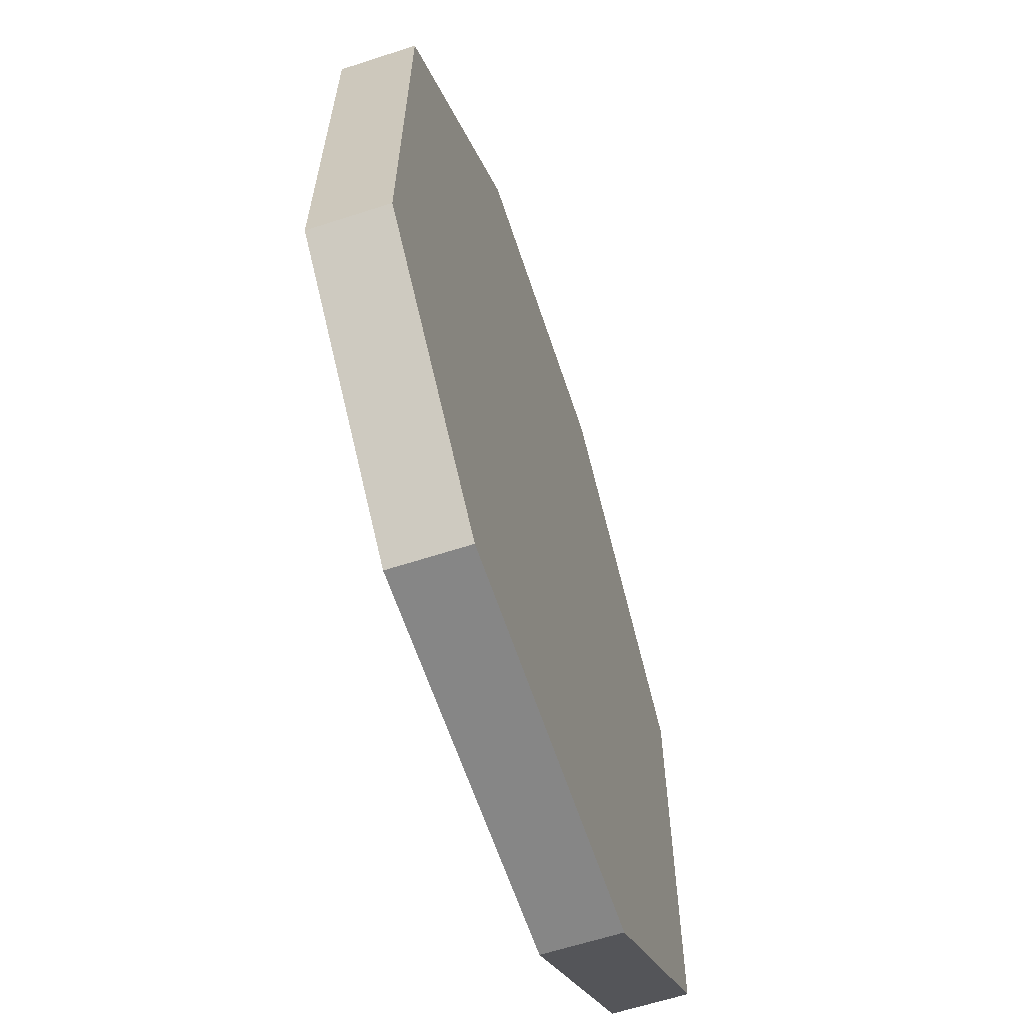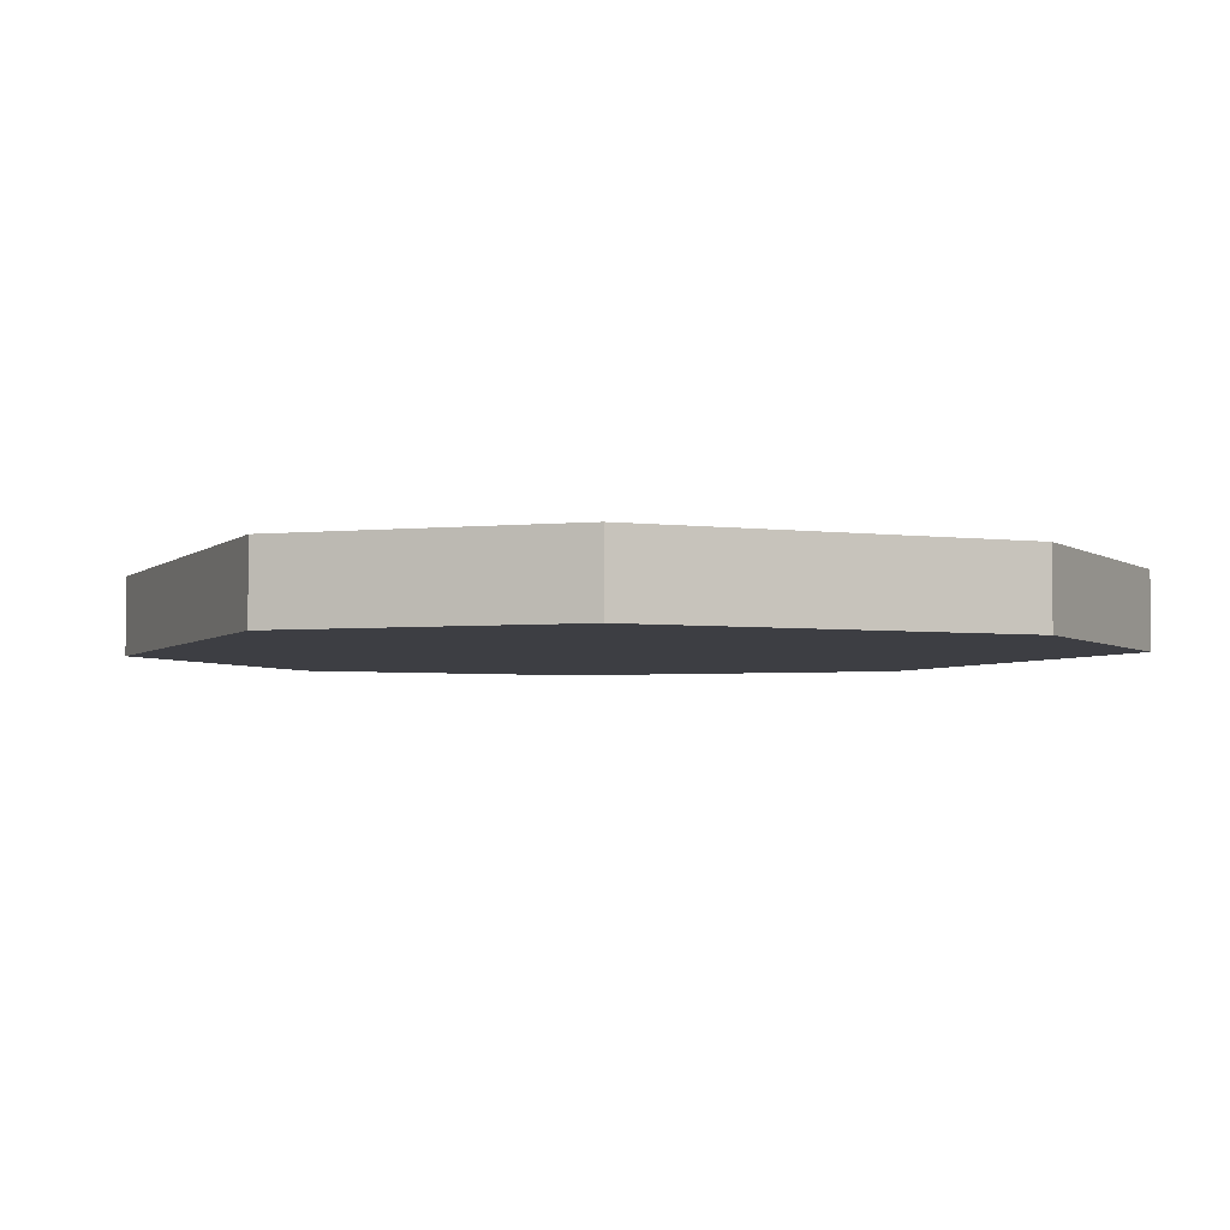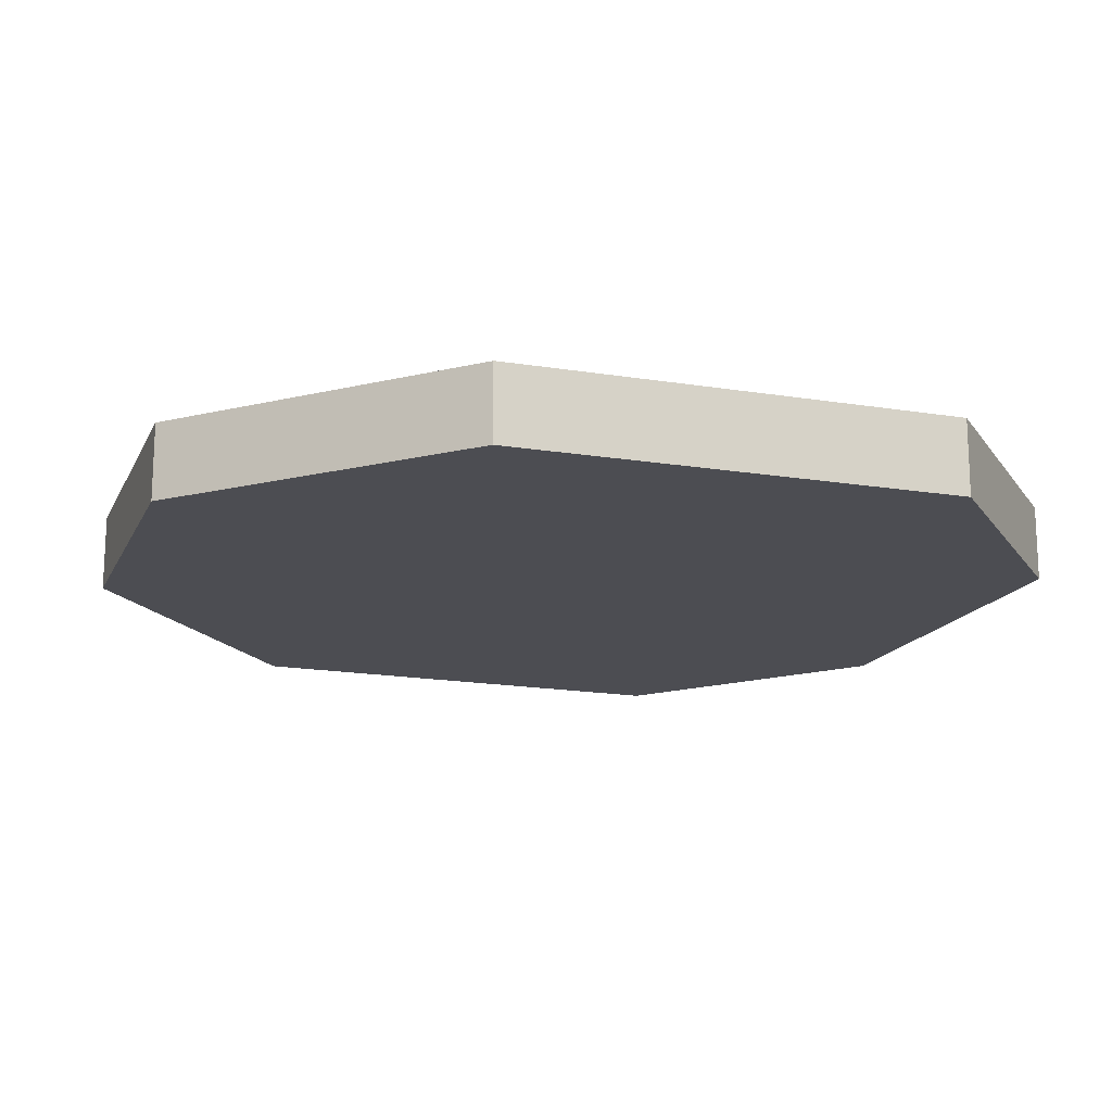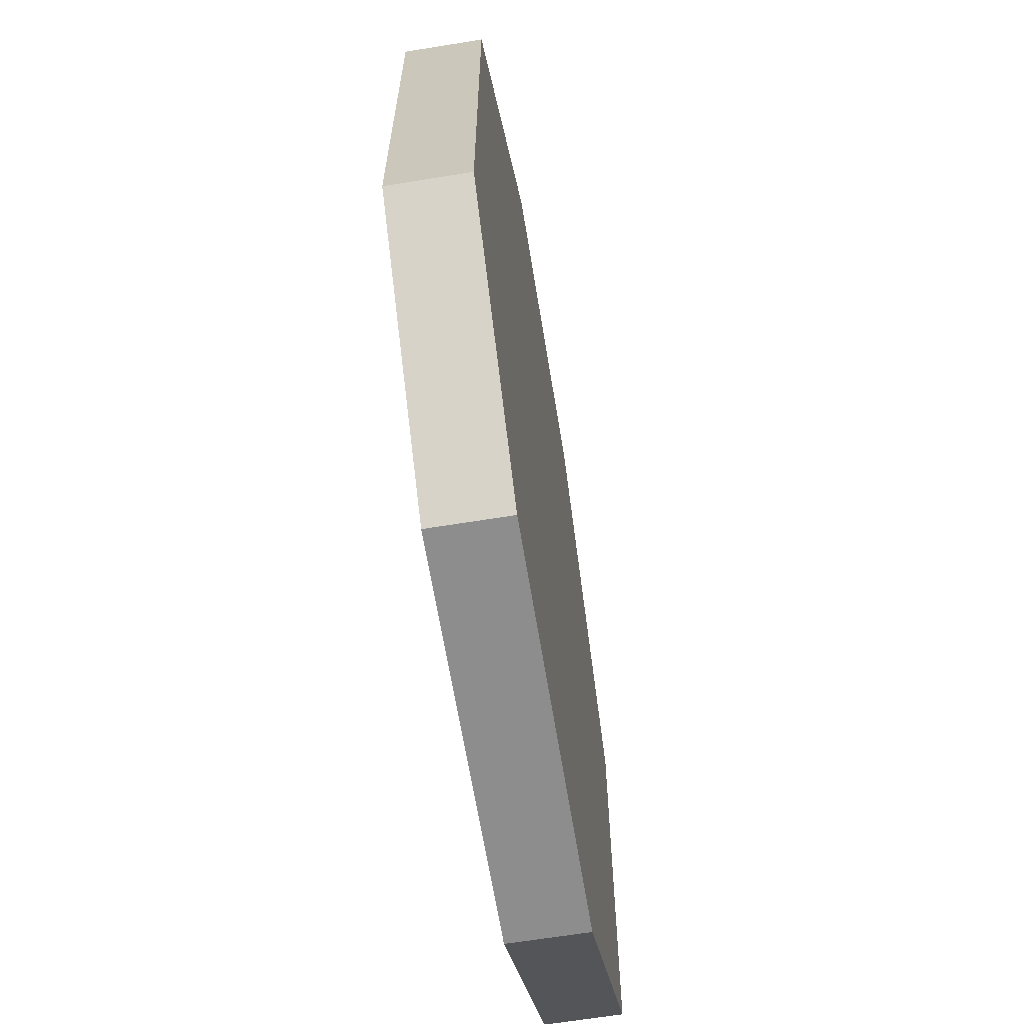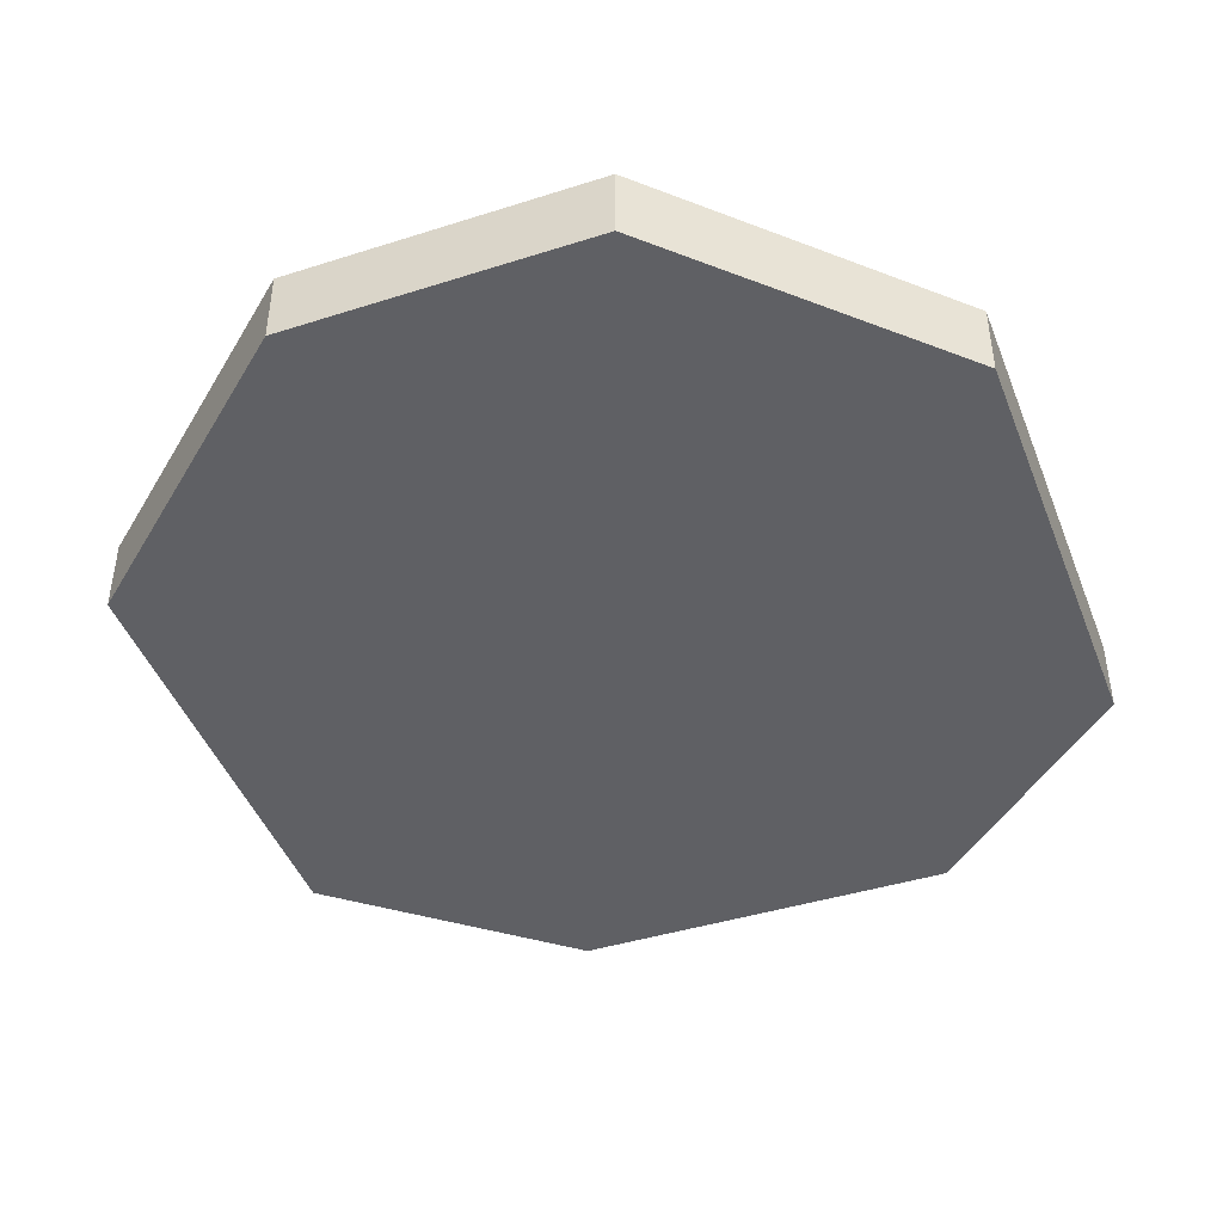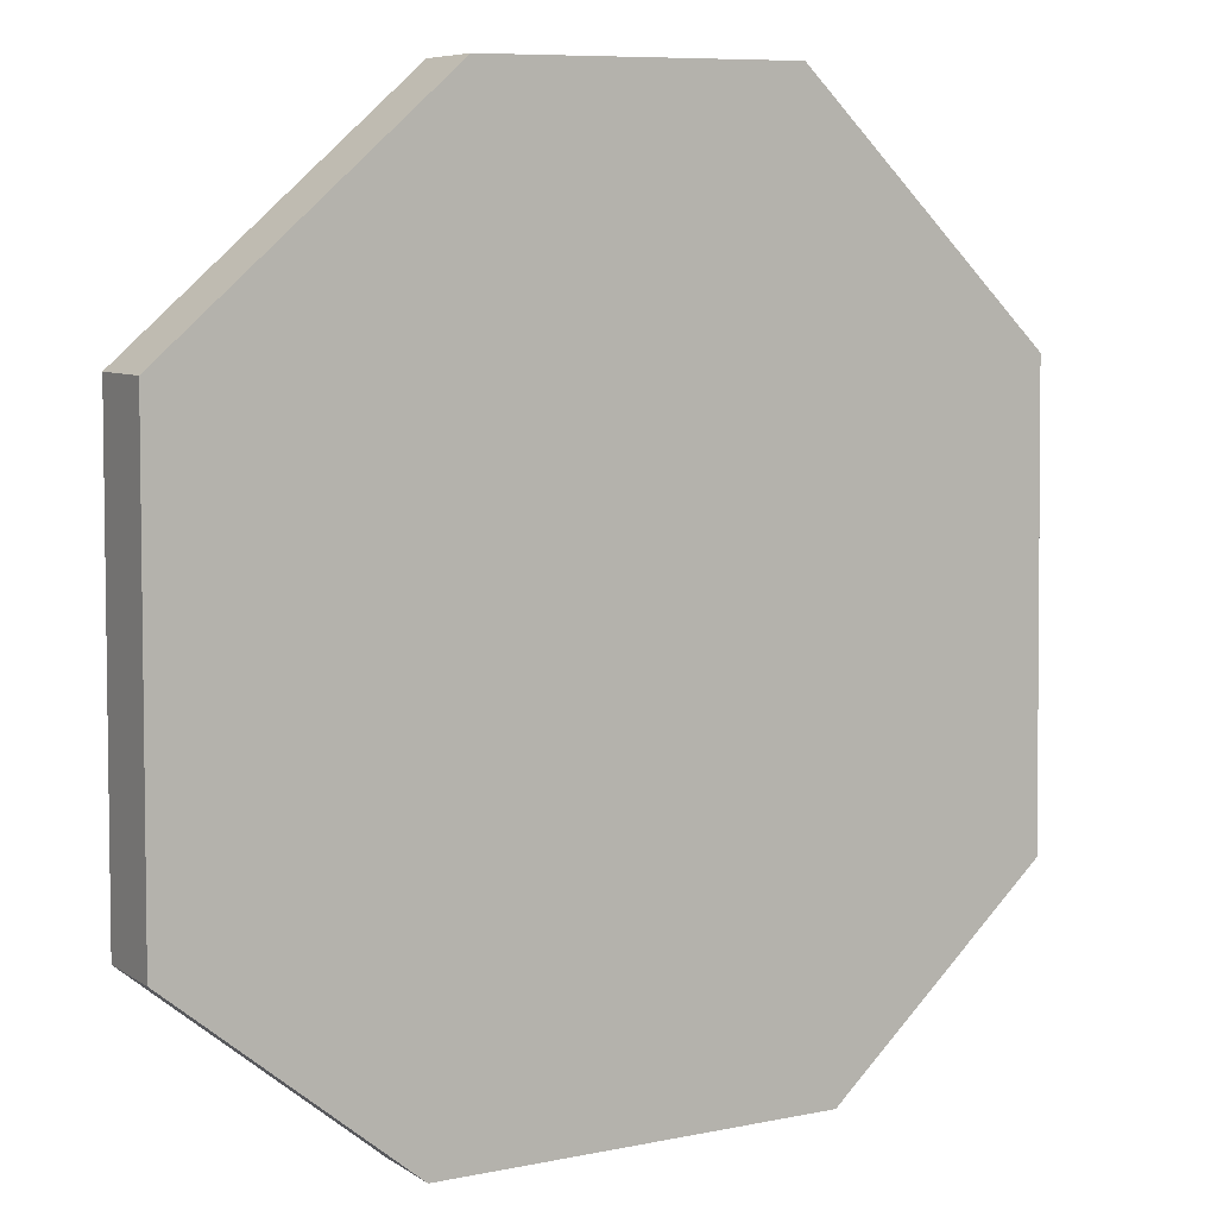
<metadata>
{"format":"obj","ext":"obj","renderer":"f3d","projection":"perspective","resolution":1024,"background":"white","views":[{"elev":-62.2,"azim":108.3,"up":"+Z"},{"elev":-3.7,"azim":156.2,"up":"+Y"},{"elev":-16.4,"azim":70.6,"up":"+Y"},{"elev":-64.6,"azim":99.3,"up":"+Z"},{"elev":-44.0,"azim":19.9,"up":"+Y"},{"elev":7.3,"azim":-30.3,"up":"+Z"}]}
</metadata>
<code>
o TopBottomCommand
g New Game Object
v -93.47 4.91 59.64
v -86.6 4.91 59.64
v -82.84 4.91 63.11
v -82.95 4.91 70.93
v -87.32 4.91 75.18
v -92.69 4.91 75.12
v -97.47 4.91 70.93
v -97.53 4.91 62.99
v -82.95 6.225 70.93
v -82.84 6.225 63.11
v -86.6 6.225 59.64
v -93.47 6.225 59.64
v -97.47 6.225 70.93
v -97.53 6.225 62.99
v -92.69 6.225 75.12
v -87.32 6.225 75.18
v -82.95 4.91 70.93
v -87.32 4.91 75.18
v -82.95 6.225 70.93
v -87.32 6.225 75.18
v -87.32 4.91 75.18
v -92.69 4.91 75.12
v -87.32 6.225 75.18
v -92.69 6.225 75.12
v -92.69 4.91 75.12
v -97.47 4.91 70.93
v -92.69 6.225 75.12
v -97.47 6.225 70.93
v -97.53 4.91 62.99
v -93.47 4.91 59.64
v -97.53 6.225 62.99
v -93.47 6.225 59.64
v -97.47 4.91 70.93
v -97.53 4.91 62.99
v -97.47 6.225 70.93
v -97.53 6.225 62.99
v -93.47 4.91 59.64
v -86.6 4.91 59.64
v -93.47 6.225 59.64
v -86.6 6.225 59.64
v -86.6 4.91 59.64
v -82.84 4.91 63.11
v -86.6 6.225 59.64
v -82.84 6.225 63.11
v -82.84 4.91 63.11
v -82.95 4.91 70.93
v -82.84 6.225 63.11
v -82.95 6.225 70.93
g New Game Object_0
f 19 20 18 17
f 23 24 22 21
f 27 28 26 25
f 31 32 30 29
f 35 36 34 33
f 39 40 38 37
f 43 44 42 41
f 47 48 46 45
g New Game Object_1
f 2 3 4
f 2 4 1
f 7 1 4
f 8 1 7
f 7 4 6
f 6 4 5
f 16 9 15
f 15 9 13
f 13 12 14
f 9 12 13
f 12 9 11
f 9 10 11

</code>
